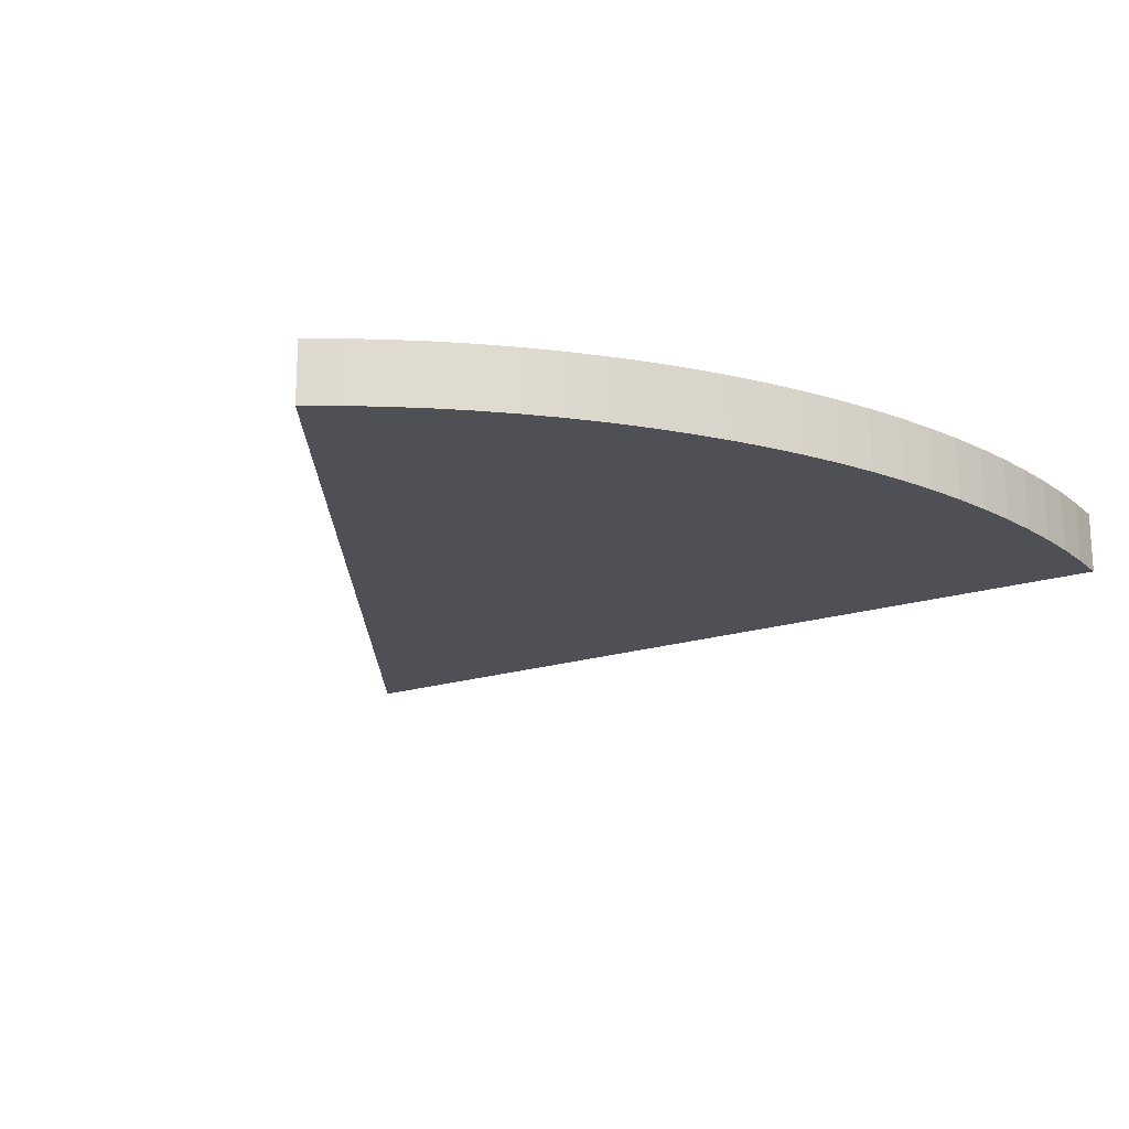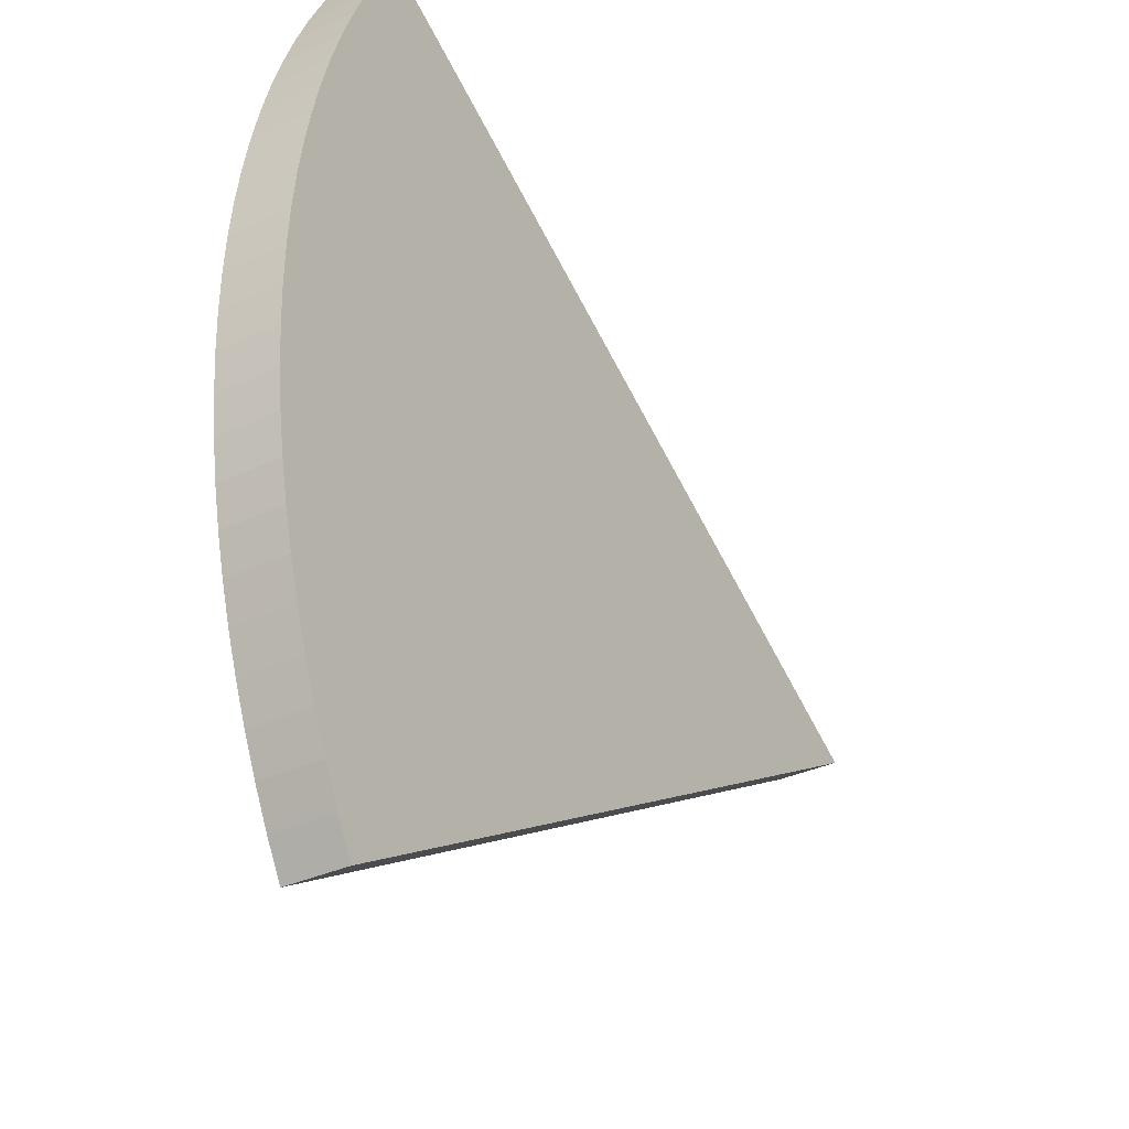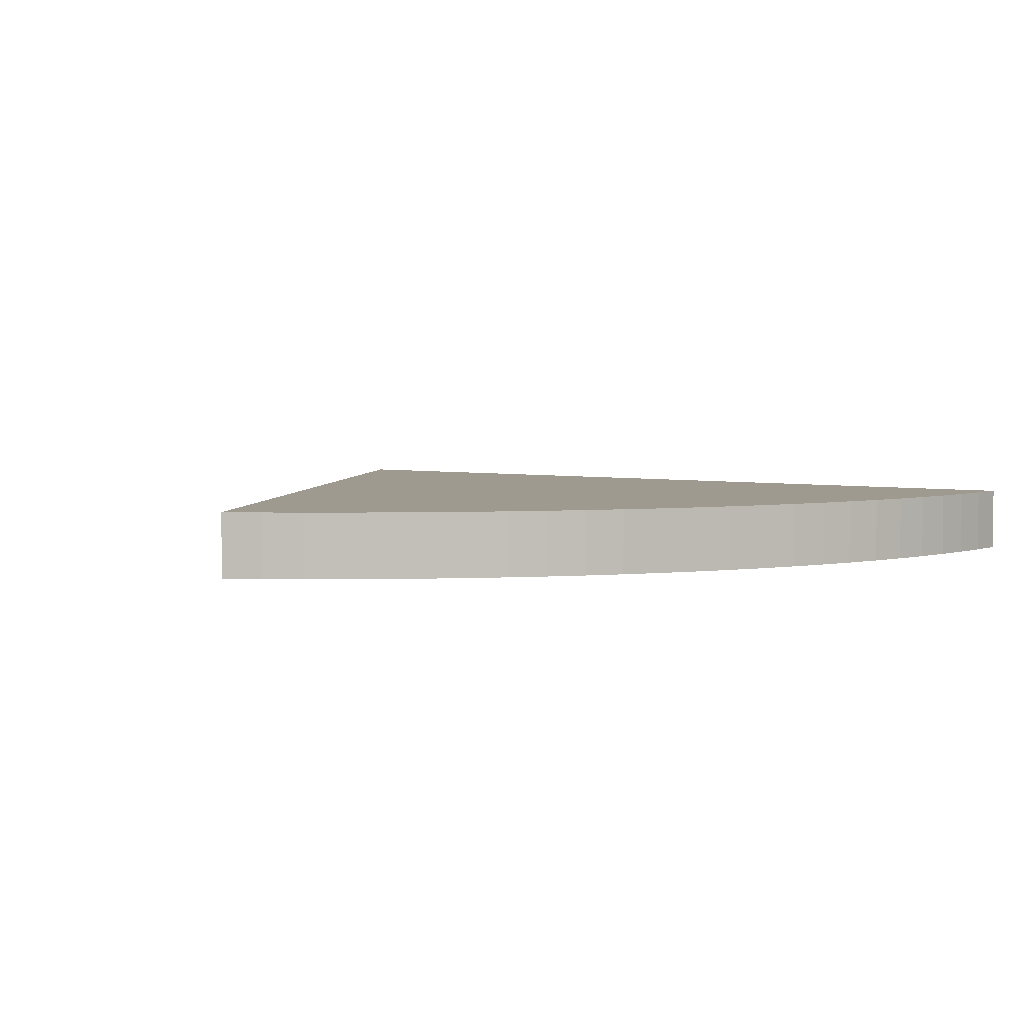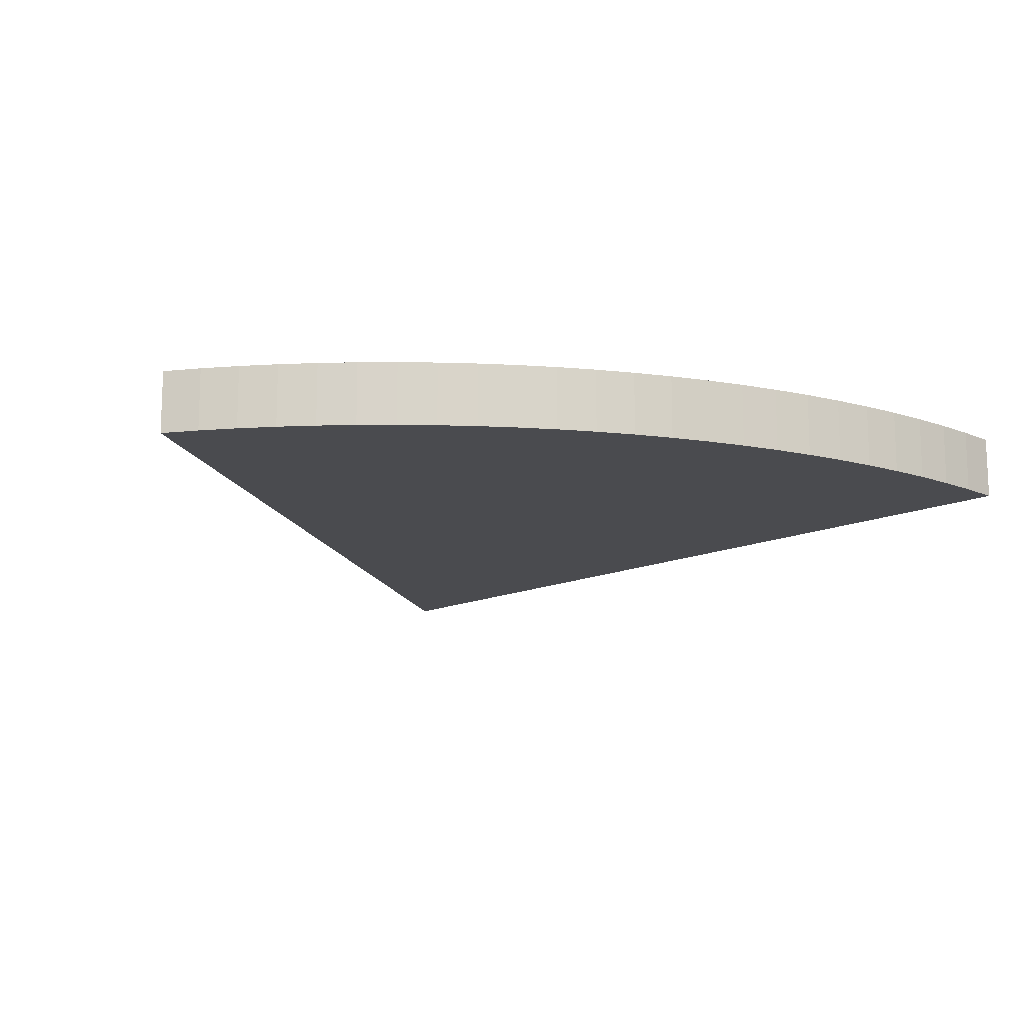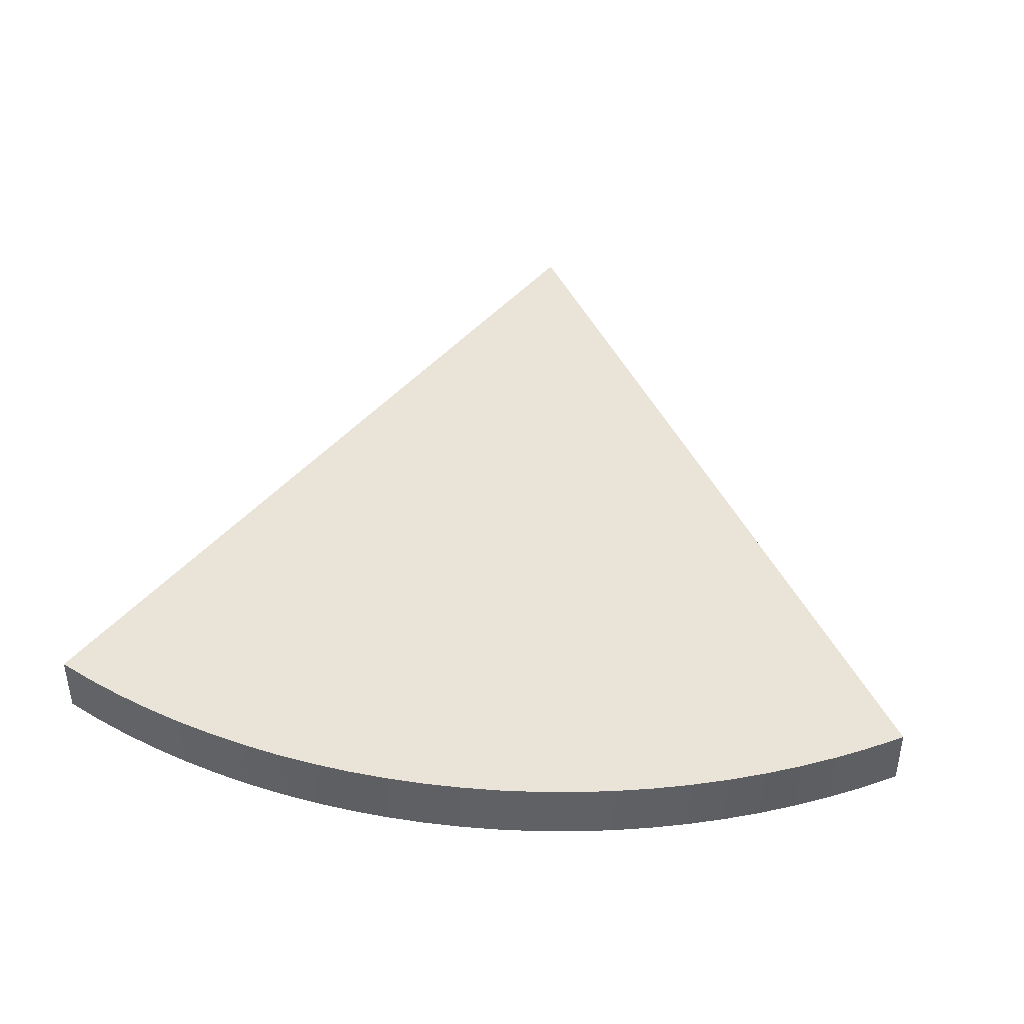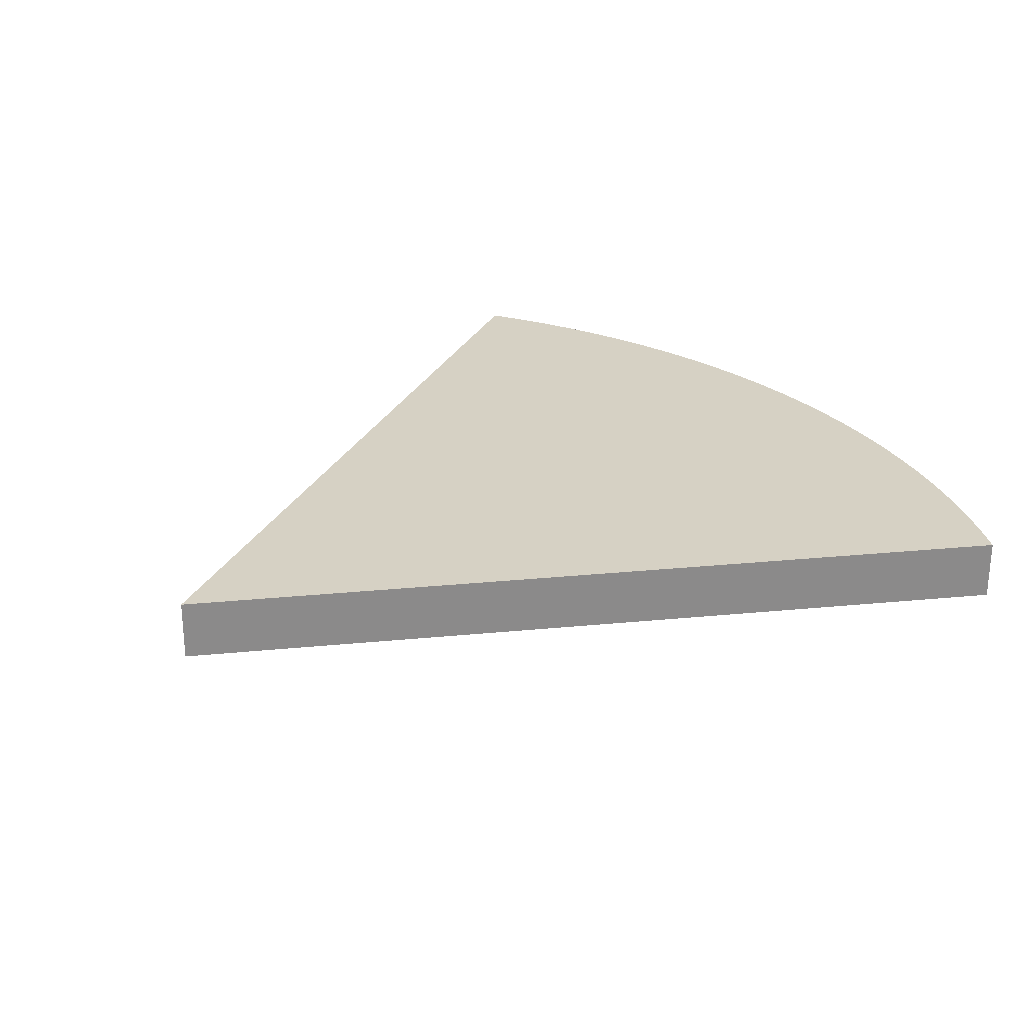
<metadata>
{"format":"obj","ext":"obj","renderer":"f3d","projection":"perspective","resolution":1024,"background":"white","views":[{"elev":-19.3,"azim":60.9,"up":"+Y"},{"elev":-33.3,"azim":122.8,"up":"+Z"},{"elev":3.8,"azim":66.1,"up":"+Y"},{"elev":-14.3,"azim":74.4,"up":"+Y"},{"elev":43.0,"azim":96.6,"up":"+Y"},{"elev":26.8,"azim":-38.7,"up":"+Y"}]}
</metadata>
<code>
o segment4-4_CUCurve.059
v 1.318 0 0.3541
v 0.707 0 0.7068
v 1.318 0 1.06
v 1.333 0 1.032
v 1.347 0 1.005
v 1.359 0 0.9766
v 1.37 0 0.9479
v 1.38 0 0.9189
v 1.389 0 0.8894
v 1.396 0 0.8596
v 1.402 0 0.8295
v 1.406 0 0.7991
v 1.41 0 0.7685
v 1.412 0 0.7377
v 1.413 0 0.7068
v 1.412 0 0.6759
v 1.41 0 0.6452
v 1.406 0 0.6146
v 1.402 0 0.5842
v 1.396 0 0.5541
v 1.389 0 0.5243
v 1.38 0 0.4948
v 1.37 0 0.4657
v 1.359 0 0.4371
v 1.347 0 0.4089
v 1.333 0 0.3812
v 1.389 0.05 0.8894
v 1.396 0.05 0.8596
v 0.707 0.05 0.7068
v 1.38 0.05 0.4948
v 1.37 0.05 0.4657
v 1.359 0.05 0.4371
v 1.359 0.05 0.9766
v 1.37 0.05 0.9479
v 1.318 0.05 1.06
v 1.412 0.05 0.7377
v 1.347 0.05 0.4089
v 1.333 0.05 1.032
v 1.413 0.05 0.7068
v 1.333 0.05 0.3812
v 1.41 0.05 0.6452
v 1.406 0.05 0.6146
v 1.347 0.05 1.005
v 1.402 0.05 0.8295
v 1.406 0.05 0.7991
v 1.38 0.05 0.9189
v 1.41 0.05 0.7685
v 1.402 0.05 0.5842
v 1.396 0.05 0.5541
v 1.412 0.05 0.6759
v 1.389 0.05 0.5243
v 1.318 0.05 0.3541
f 2 1 26
f 2 26 25
f 2 25 24
f 2 24 23
f 2 23 22
f 2 22 21
f 2 21 20
f 2 20 19
f 2 19 18
f 2 18 17
f 2 17 16
f 2 16 15
f 3 2 15
f 3 15 14
f 3 14 13
f 3 13 12
f 3 12 11
f 3 11 10
f 3 10 9
f 3 9 8
f 3 8 7
f 3 7 6
f 3 6 5
f 3 5 4
f 29 40 52
f 29 37 40
f 29 32 37
f 29 31 32
f 29 30 31
f 29 51 30
f 29 49 51
f 29 48 49
f 29 42 48
f 29 41 42
f 29 50 41
f 29 39 50
f 35 39 29
f 35 36 39
f 35 47 36
f 35 45 47
f 35 44 45
f 35 28 44
f 35 27 28
f 35 46 27
f 35 34 46
f 35 33 34
f 35 43 33
f 35 38 43
f 17 18 42 41
f 16 17 41 50
f 12 13 47 45
f 4 5 43 38
f 18 19 48 42
f 3 4 38 35
f 22 23 31 30
f 15 16 50 39
f 20 21 51 49
f 14 15 39 36
f 9 10 28 27
f 11 12 45 44
f 26 1 52 40
f 1 2 29 52
f 24 25 37 32
f 13 14 36 47
f 8 9 27 46
f 7 8 46 34
f 2 3 35 29
f 21 22 30 51
f 23 24 32 31
f 10 11 44 28
f 25 26 40 37
f 6 7 34 33
f 19 20 49 48
f 5 6 33 43

</code>
